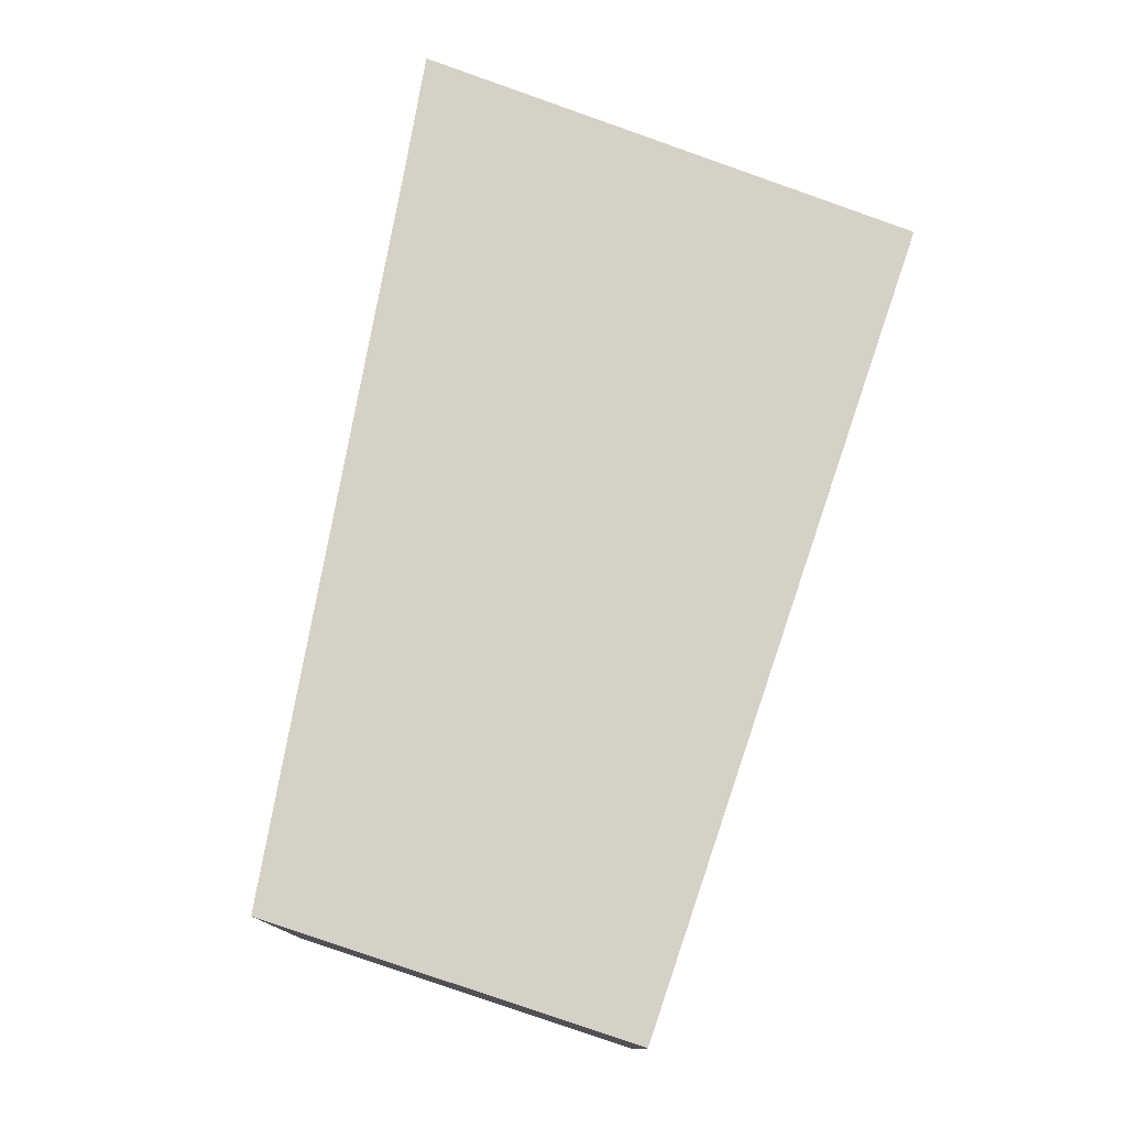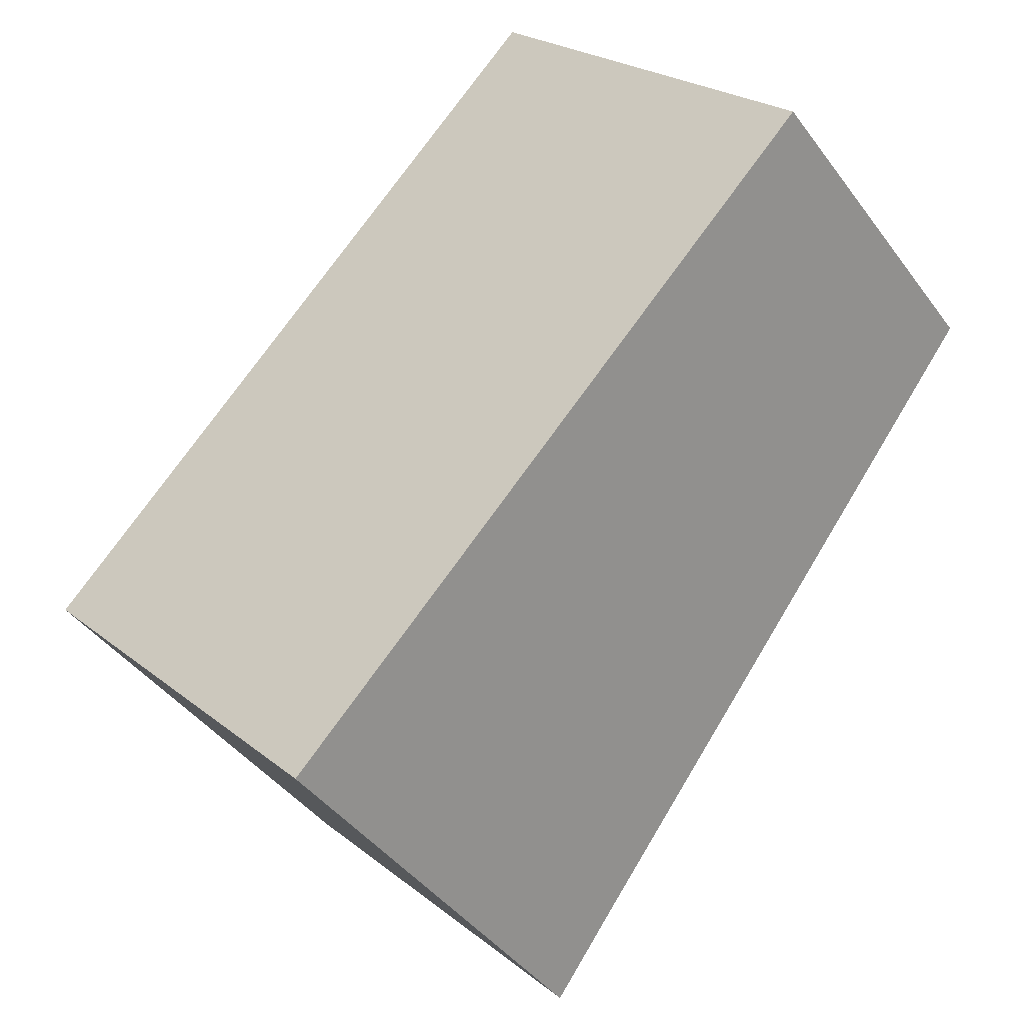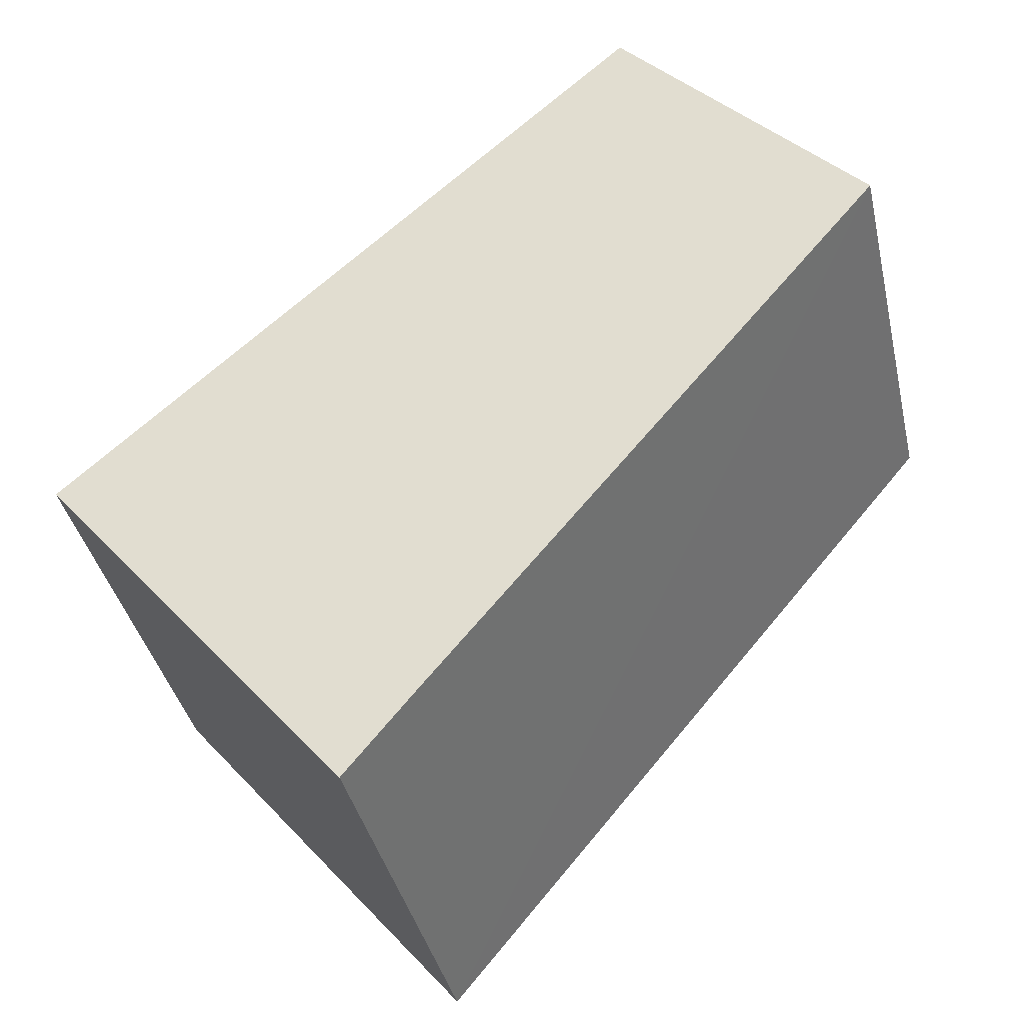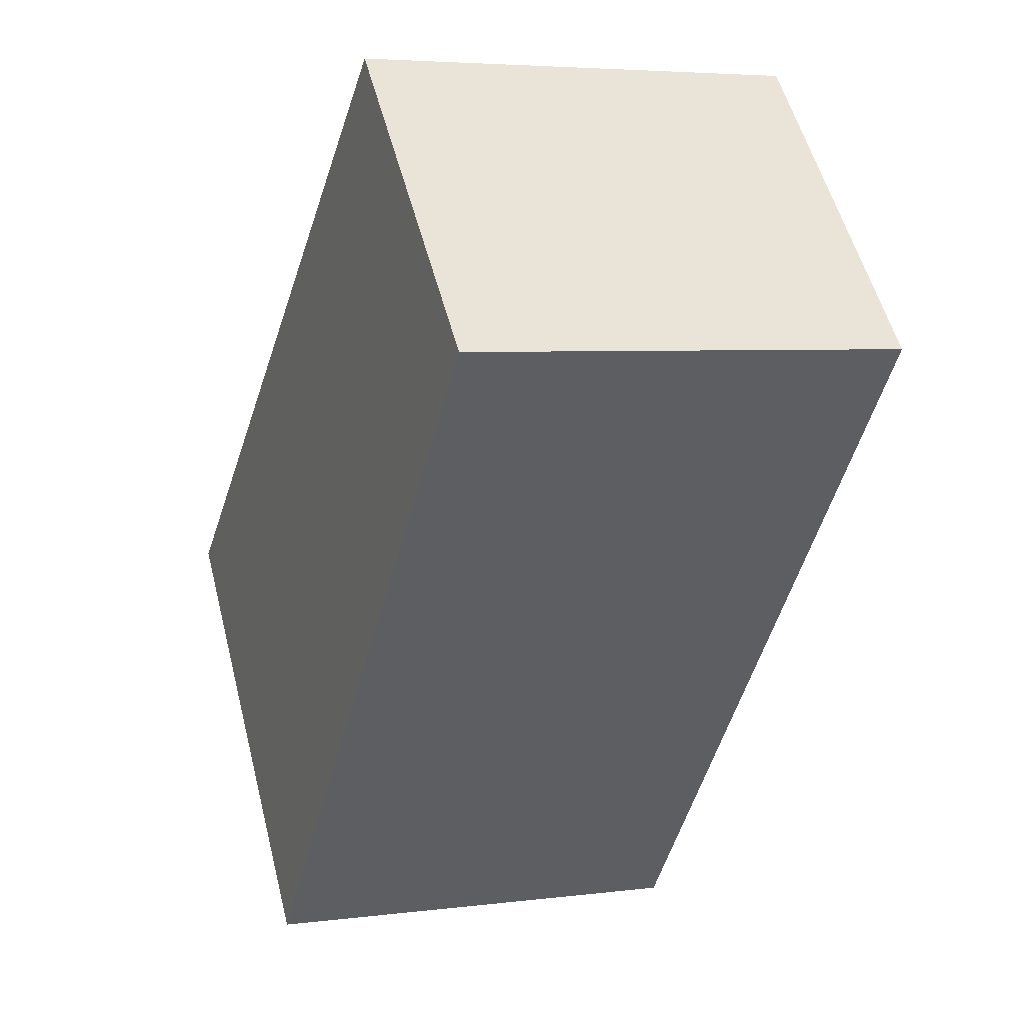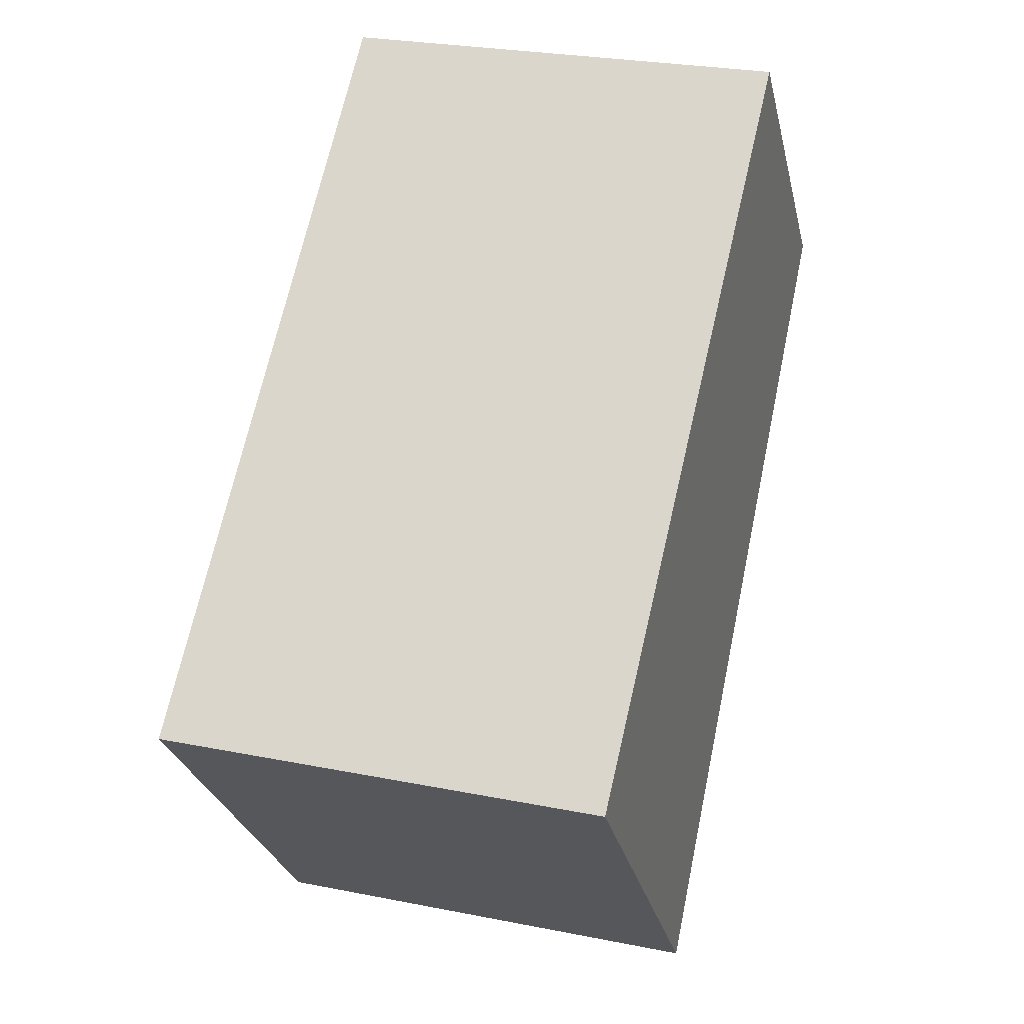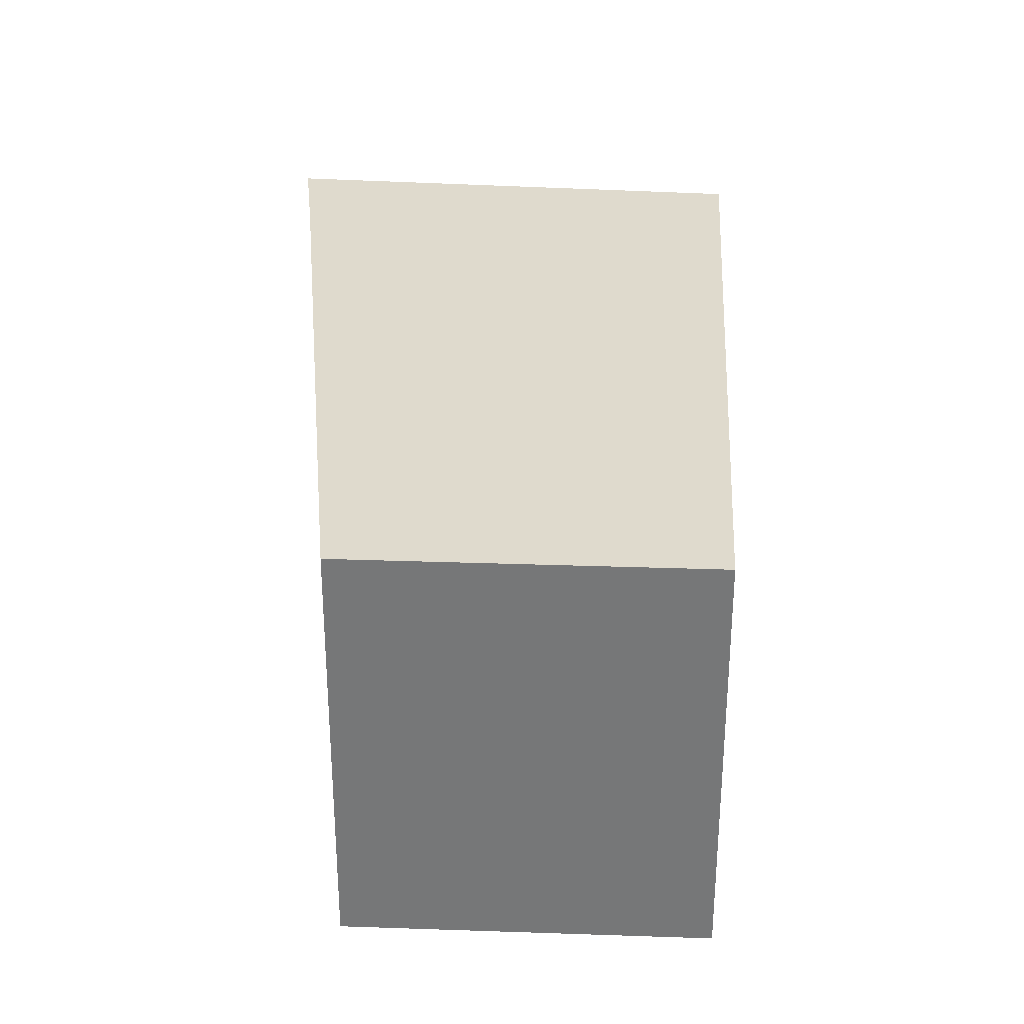
<metadata>
{"format":"obj","ext":"obj","renderer":"f3d","projection":"perspective","resolution":1024,"background":"white","views":[{"elev":79.0,"azim":-29.6,"up":"+Y"},{"elev":23.8,"azim":142.3,"up":"+Z"},{"elev":-38.4,"azim":-167.4,"up":"+Z"},{"elev":4.8,"azim":-112.2,"up":"+Z"},{"elev":26.4,"azim":107.5,"up":"+Z"},{"elev":32.6,"azim":-45.0,"up":"+Y"}]}
</metadata>
<code>
v  4.797 4.642 -5.714
v  8.473 4.642 -3.104
v  5.544 4.642 -6.621
v  8.839 4.642 -2.665
v  5.944 4.642 -0.084
v  0 4.642 2.842e-16
v  2.62 4.642 2.881
v  2.62 -1.764e-16 2.881
v  5.944 5.144e-18 -0.084
v  8.839 1.632e-16 -2.665
v  5.544 4.054e-16 -6.621
v  8.473 1.901e-16 -3.104
v  0 0 0
v  4.797 3.499e-16 -5.714
g defaultobject
f 1 2 3
f 2 1 4
f 4 1 5
f 5 1 6
f 5 6 7
f 8 5 7
f 5 8 4
f 4 8 9
f 4 9 10
f 10 2 4
f 2 10 3
f 3 10 11
f 11 10 12
f 13 7 6
f 7 13 8
f 11 1 3
f 1 11 6
f 6 11 13
f 13 11 14
f 9 12 10
f 12 9 11
f 11 9 8
f 11 8 14
f 14 8 13

</code>
